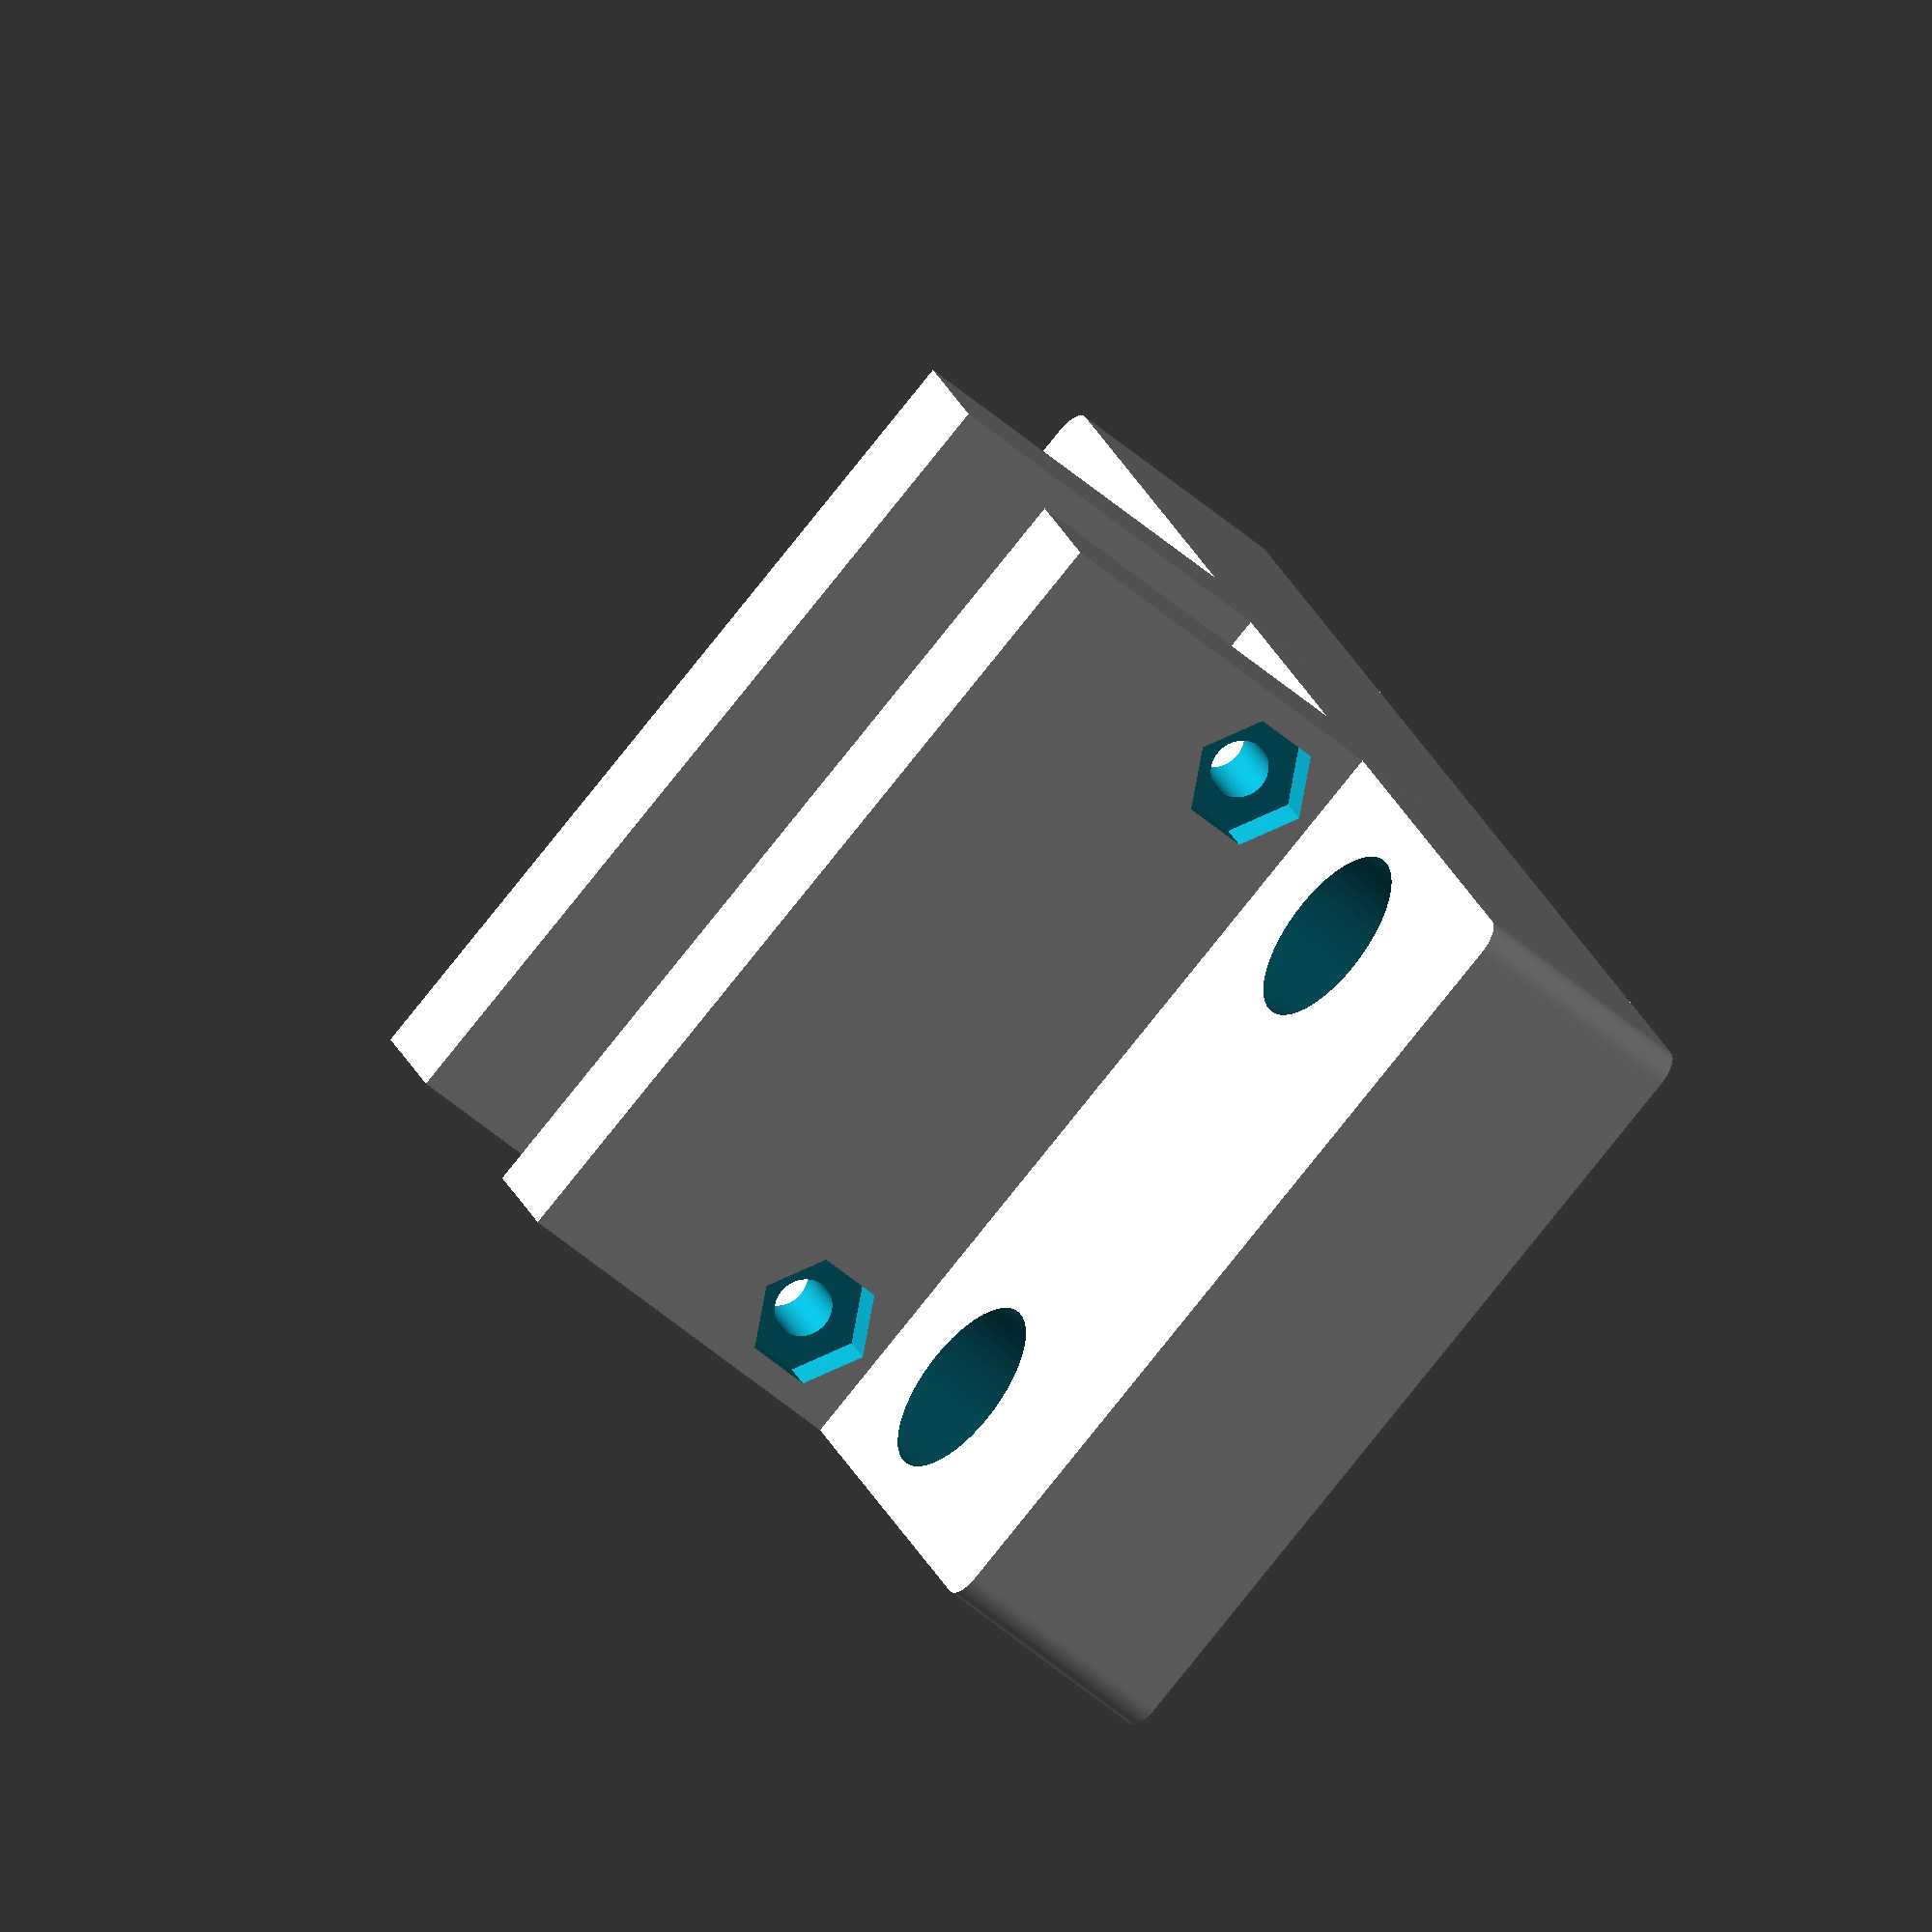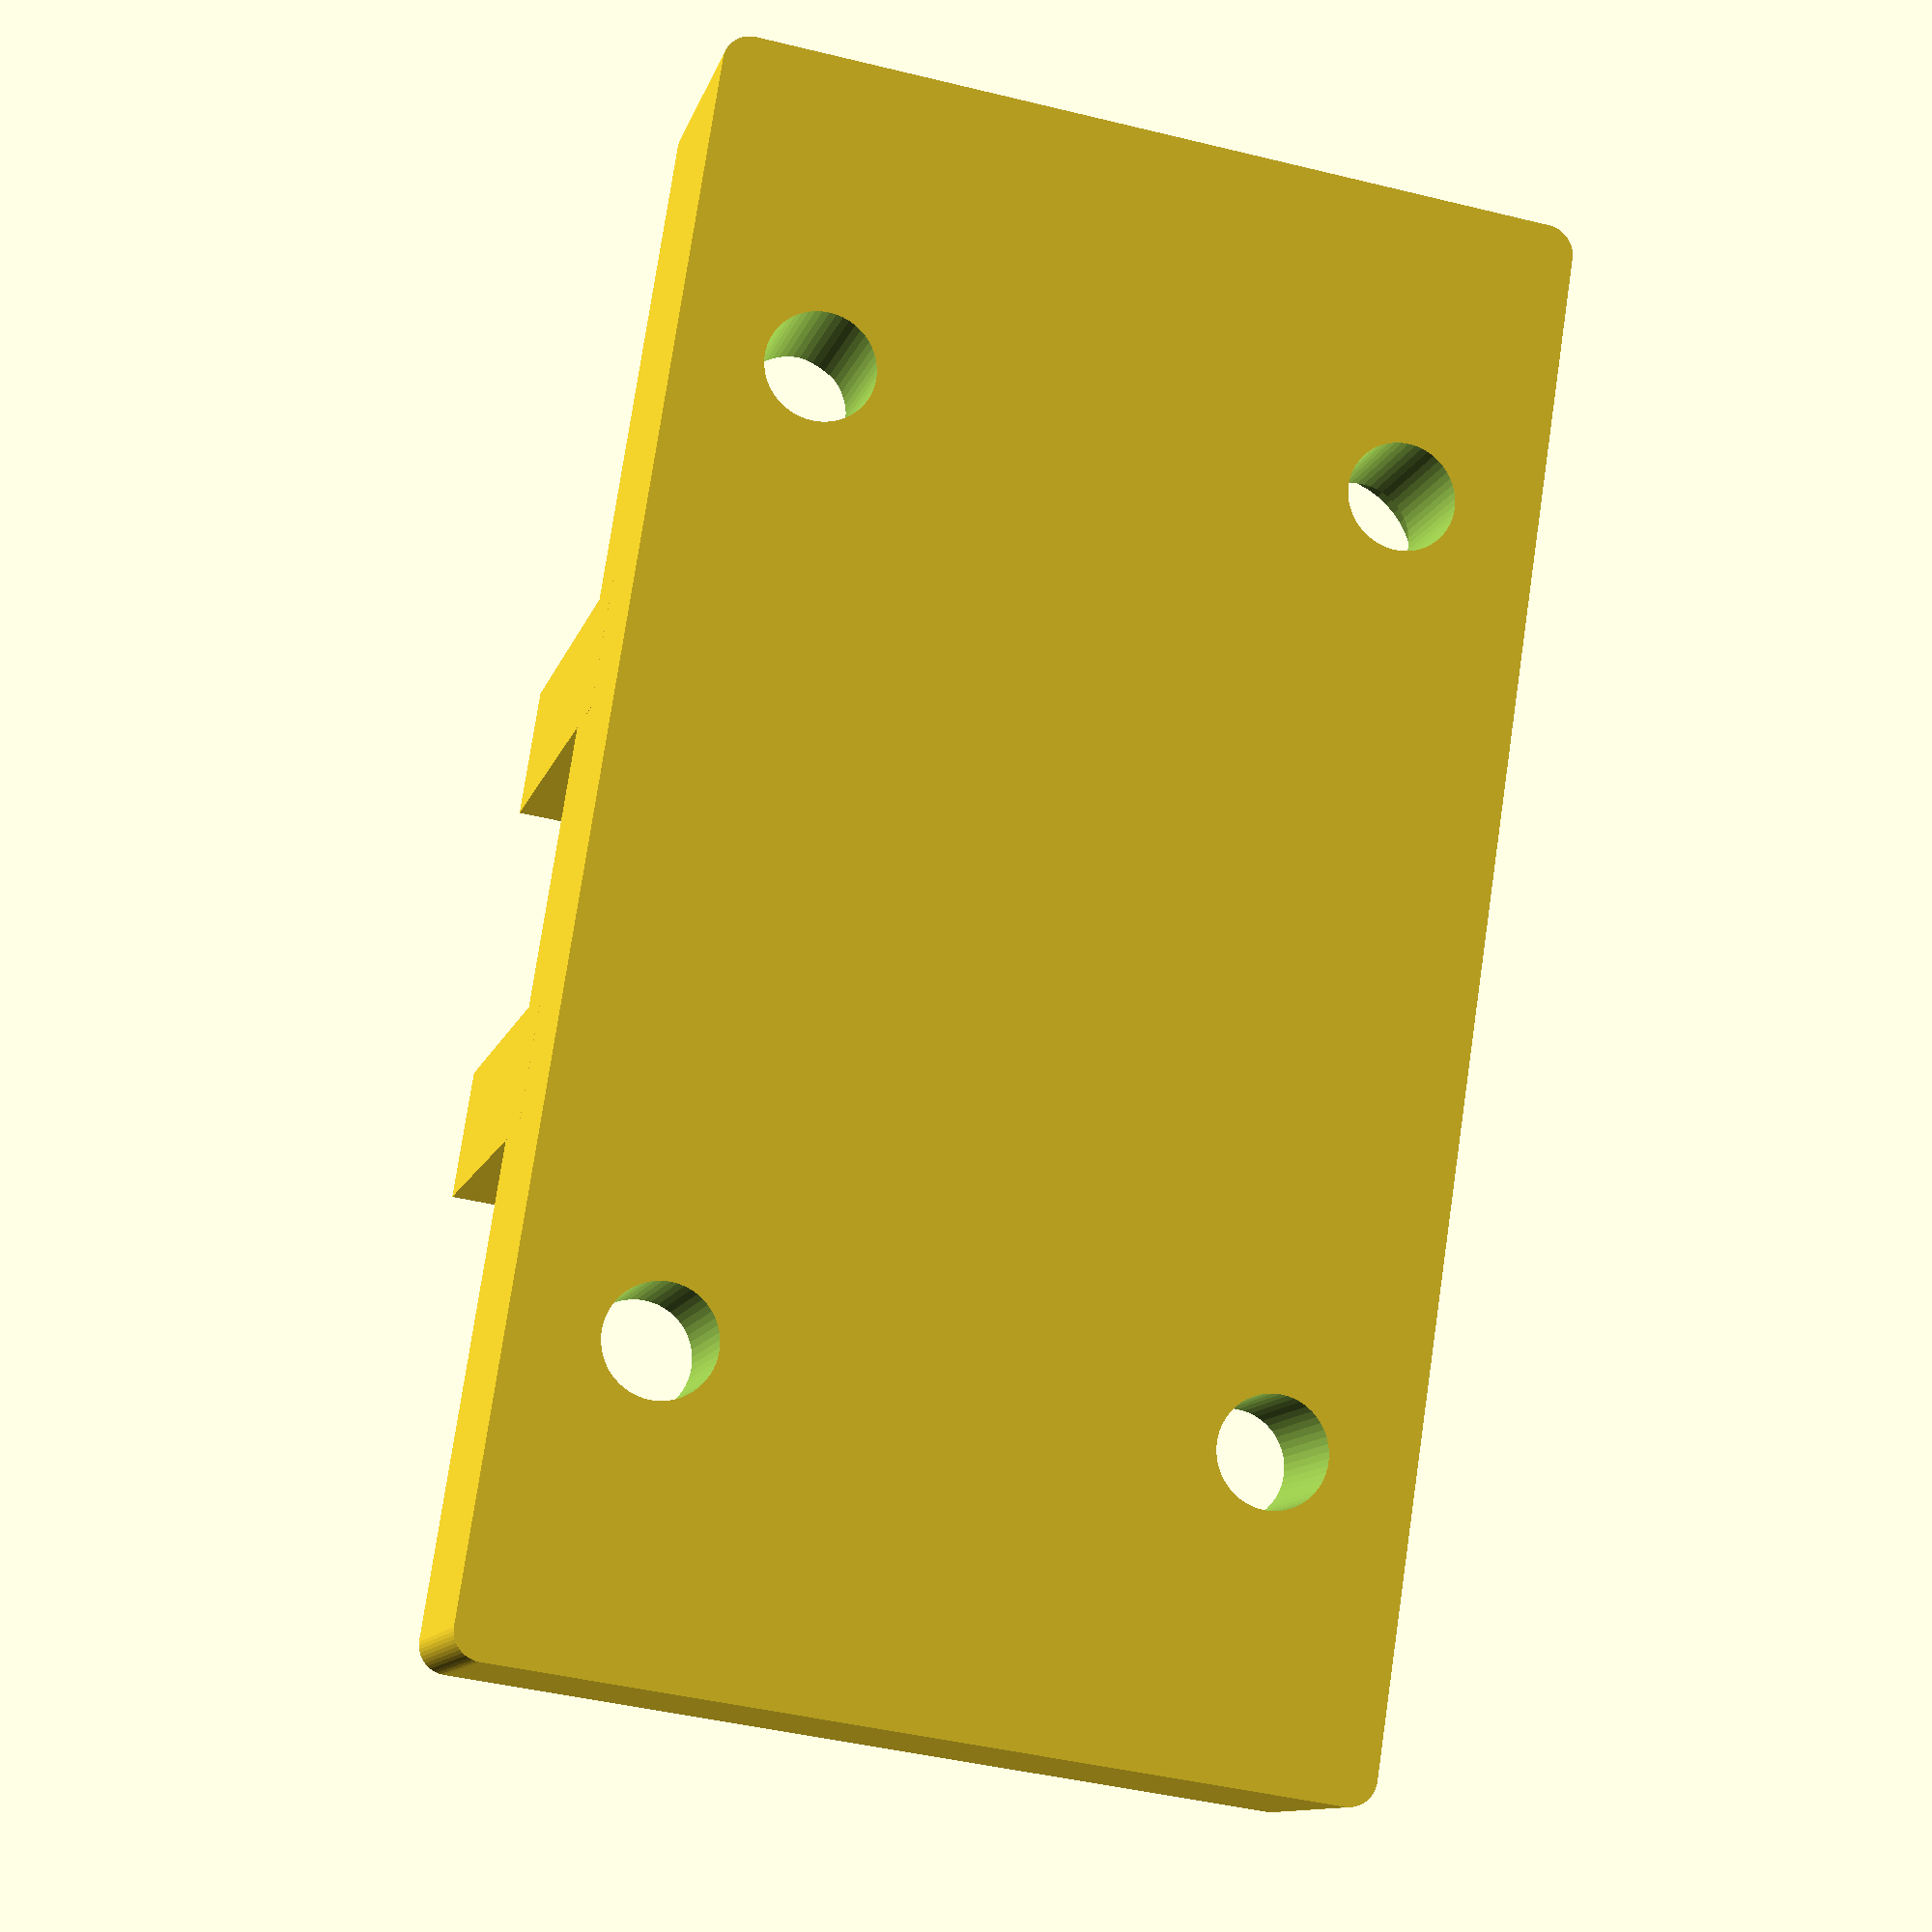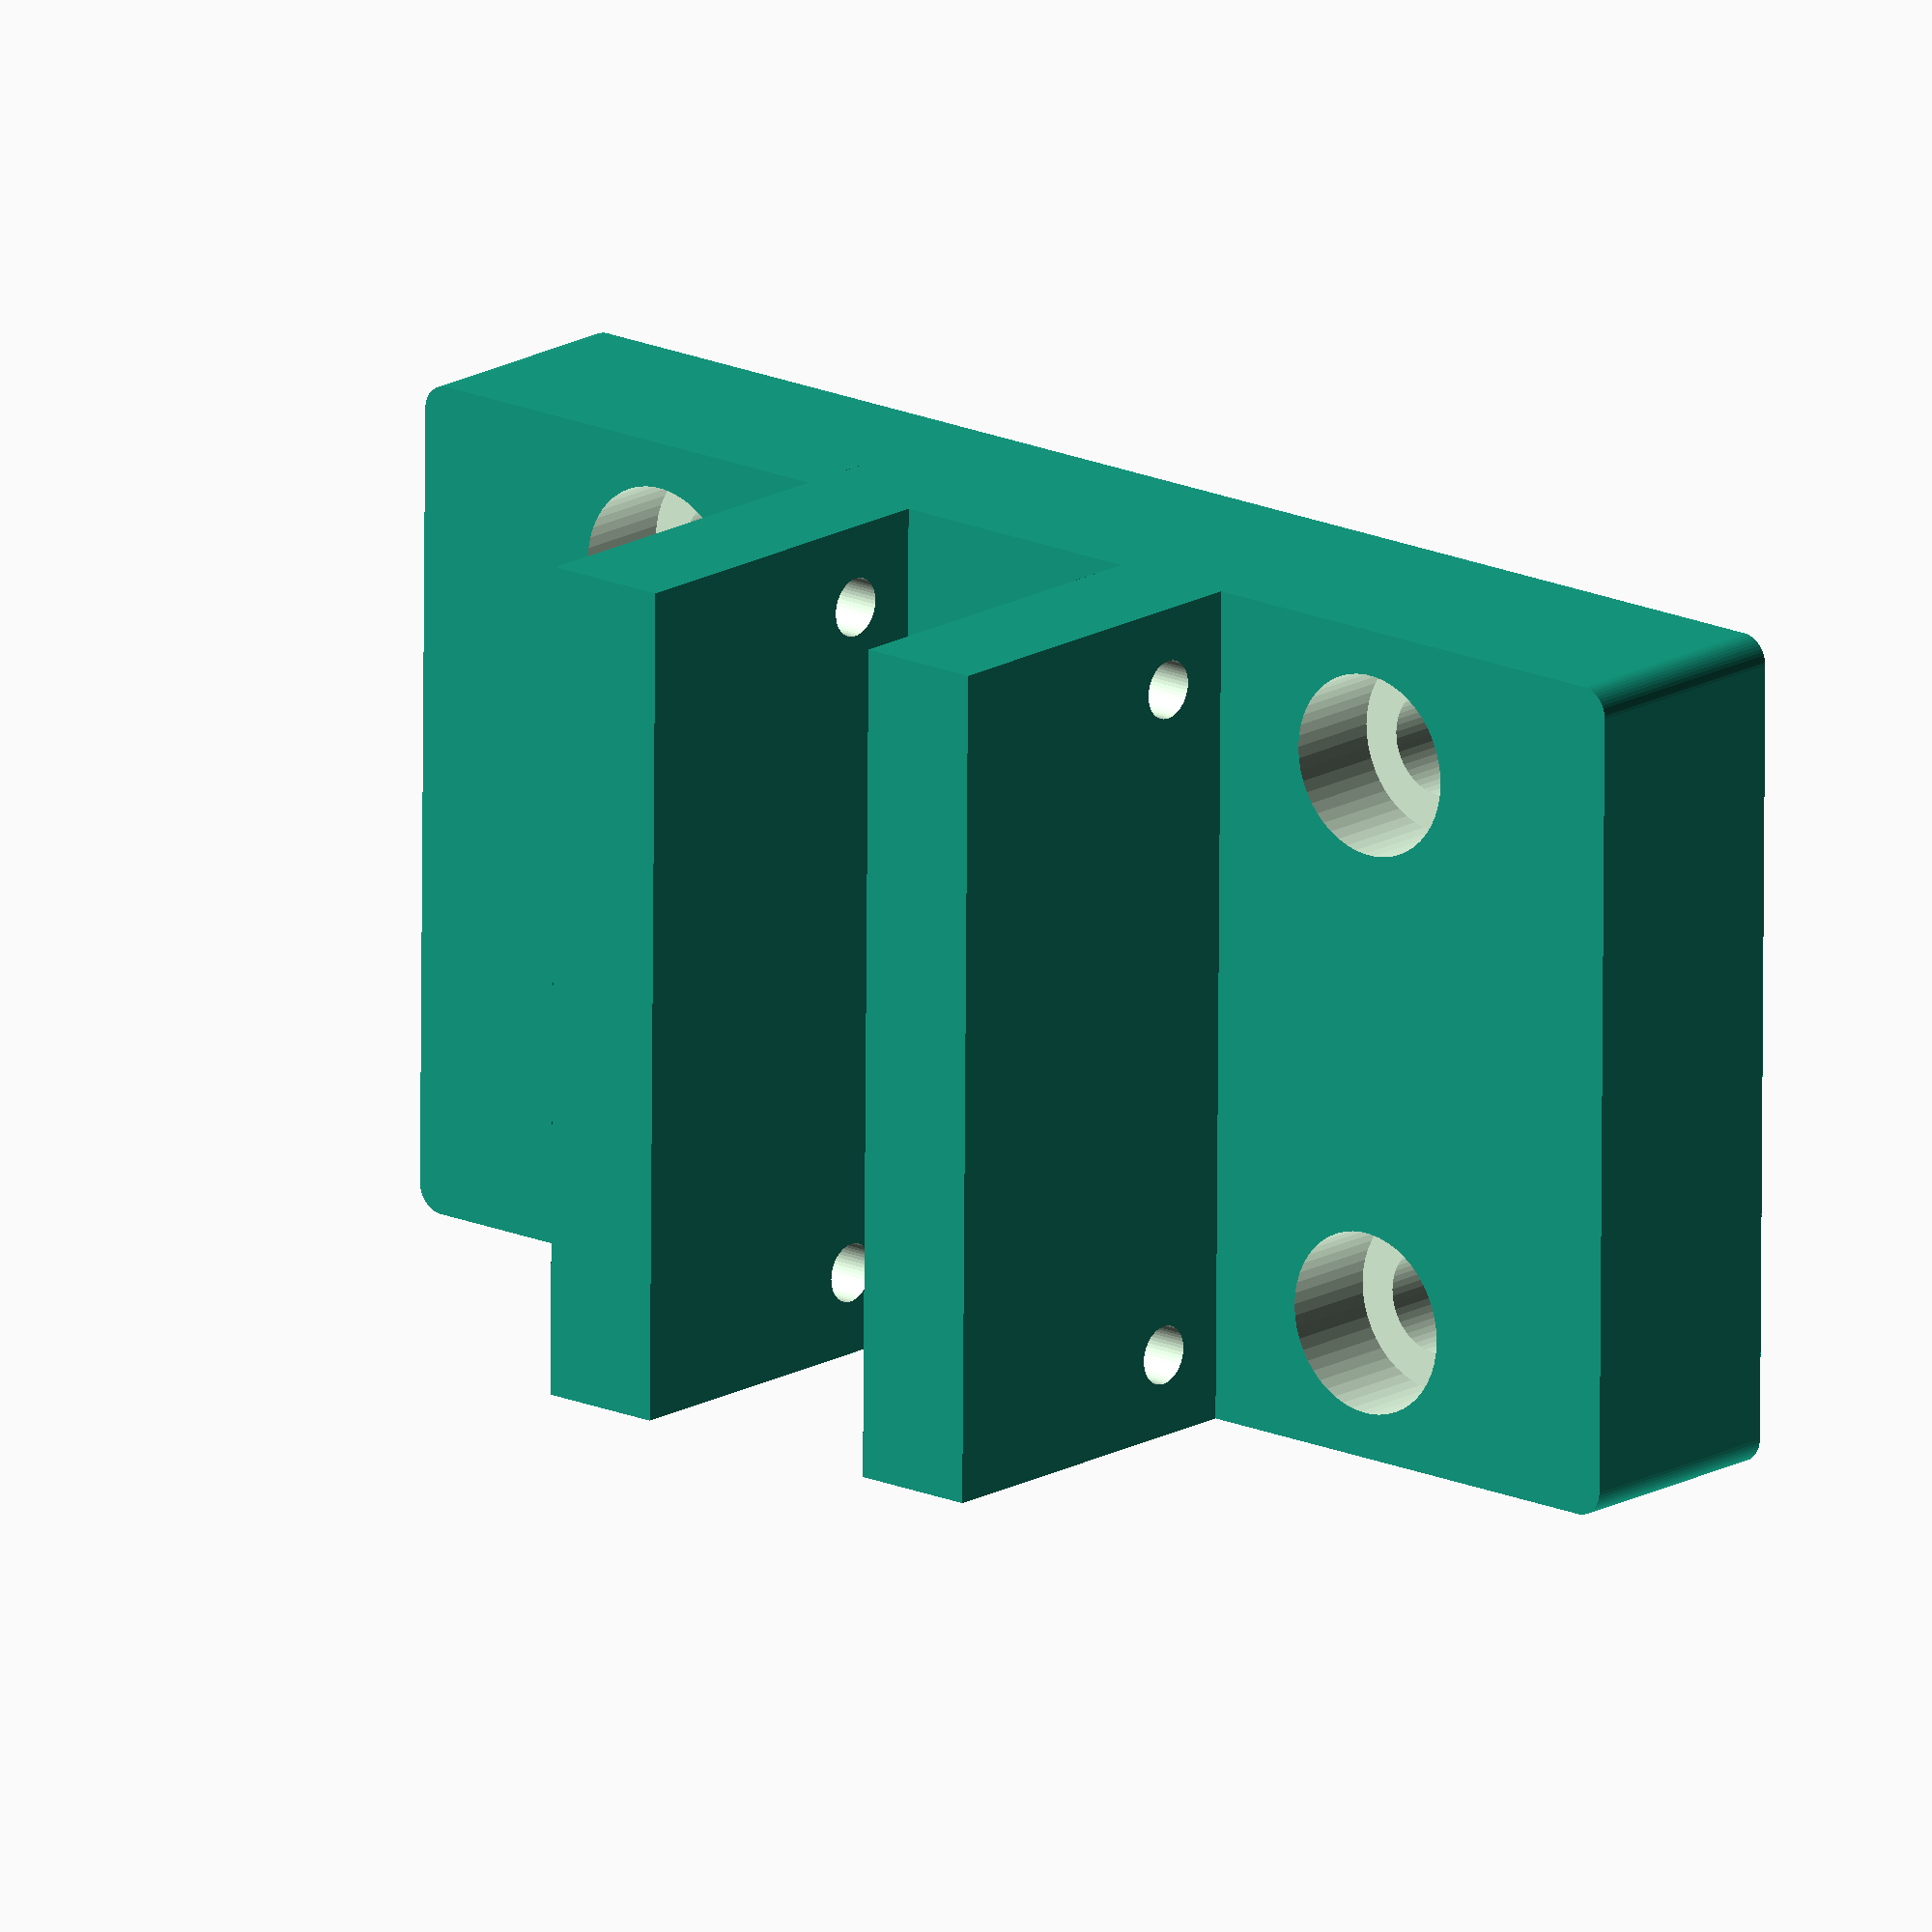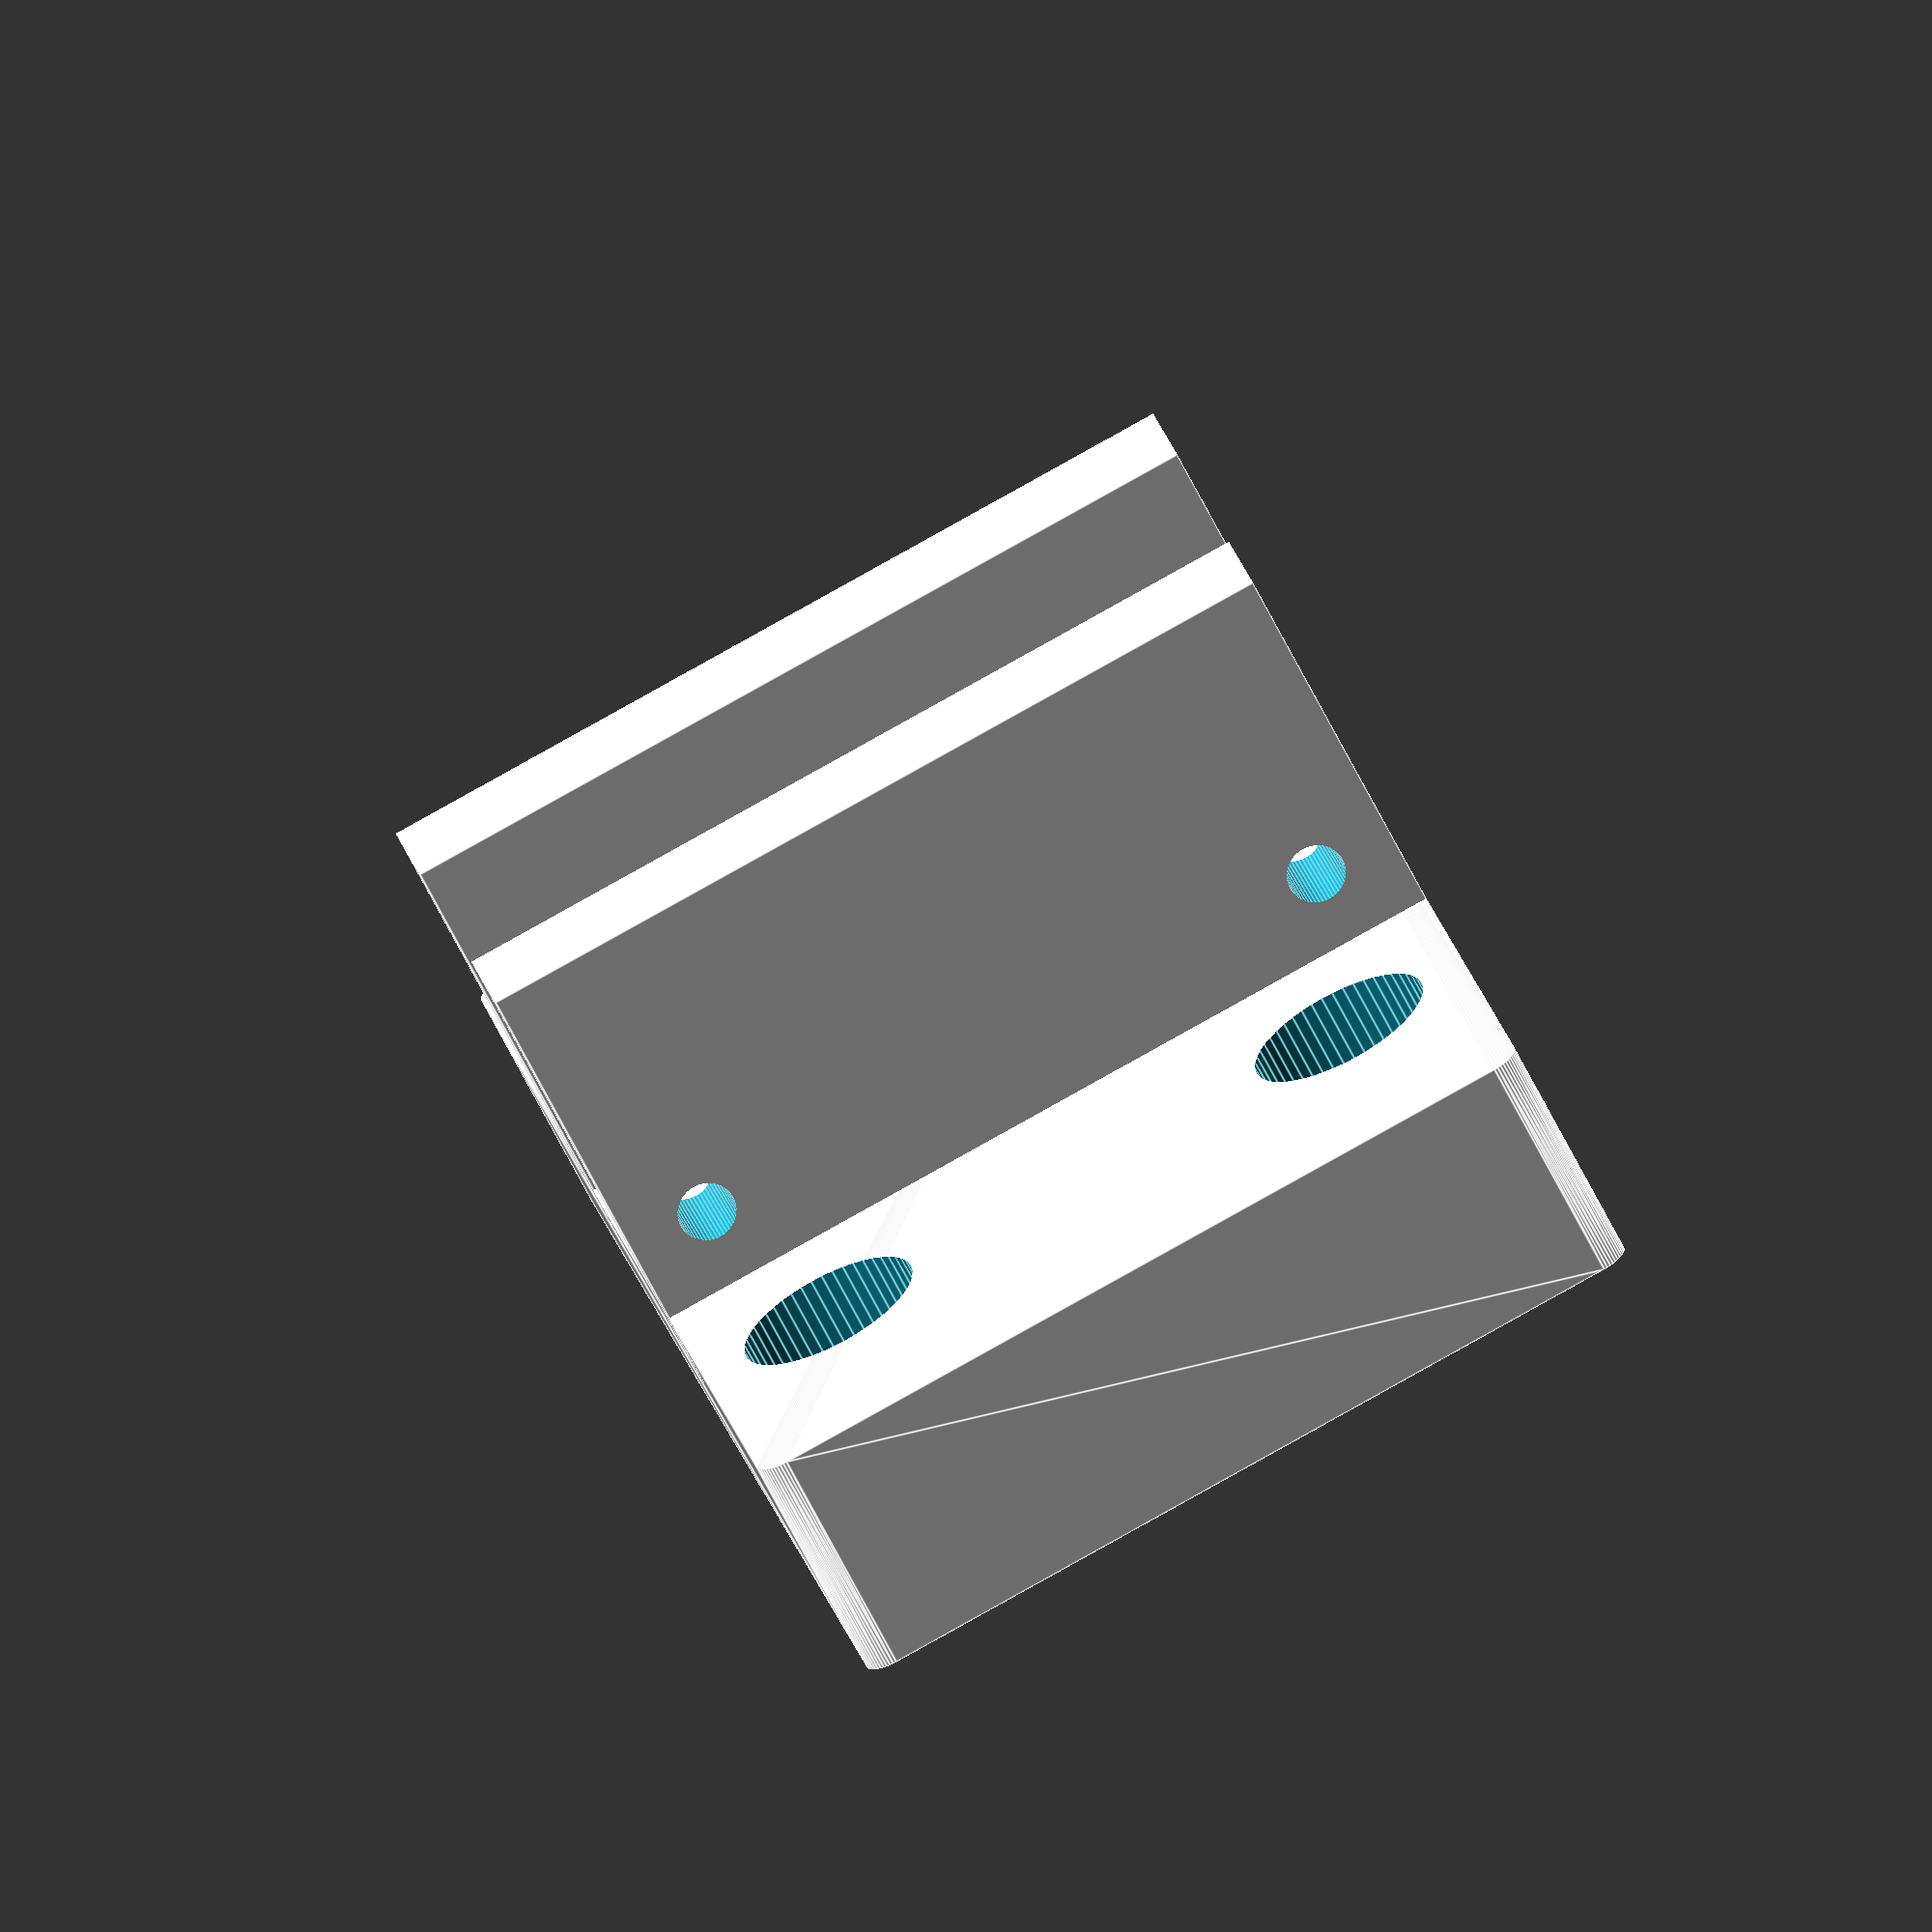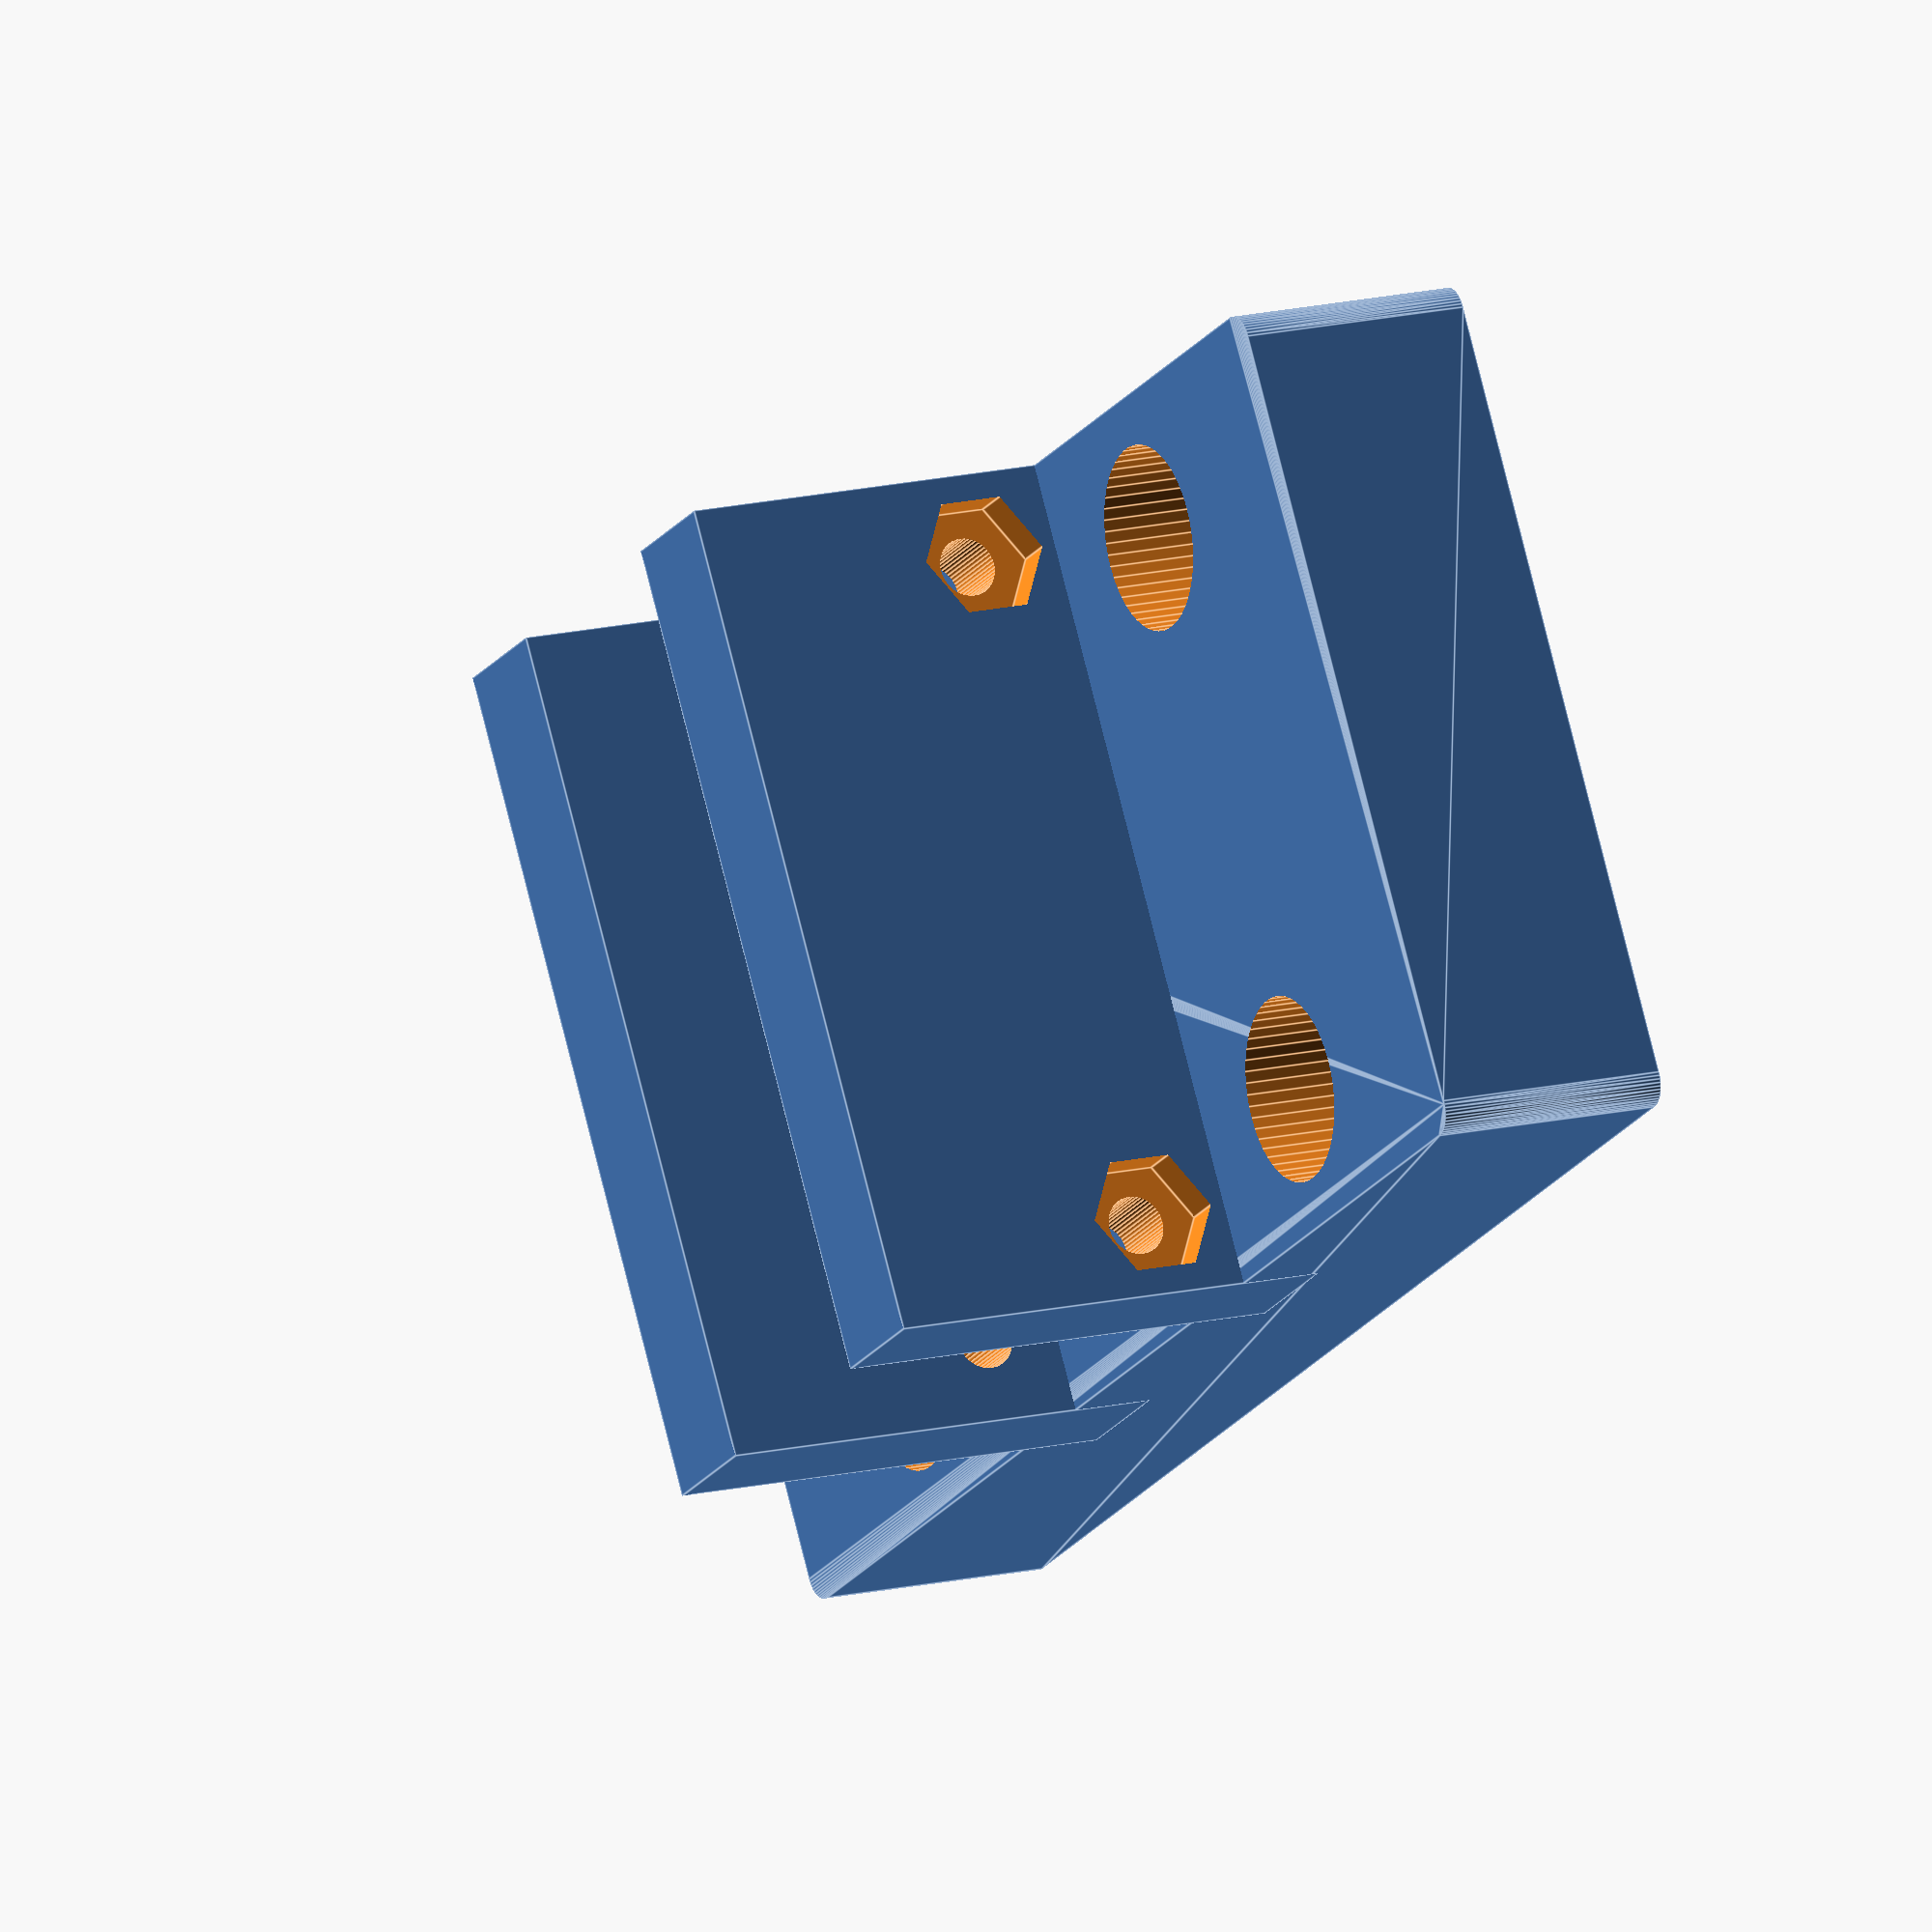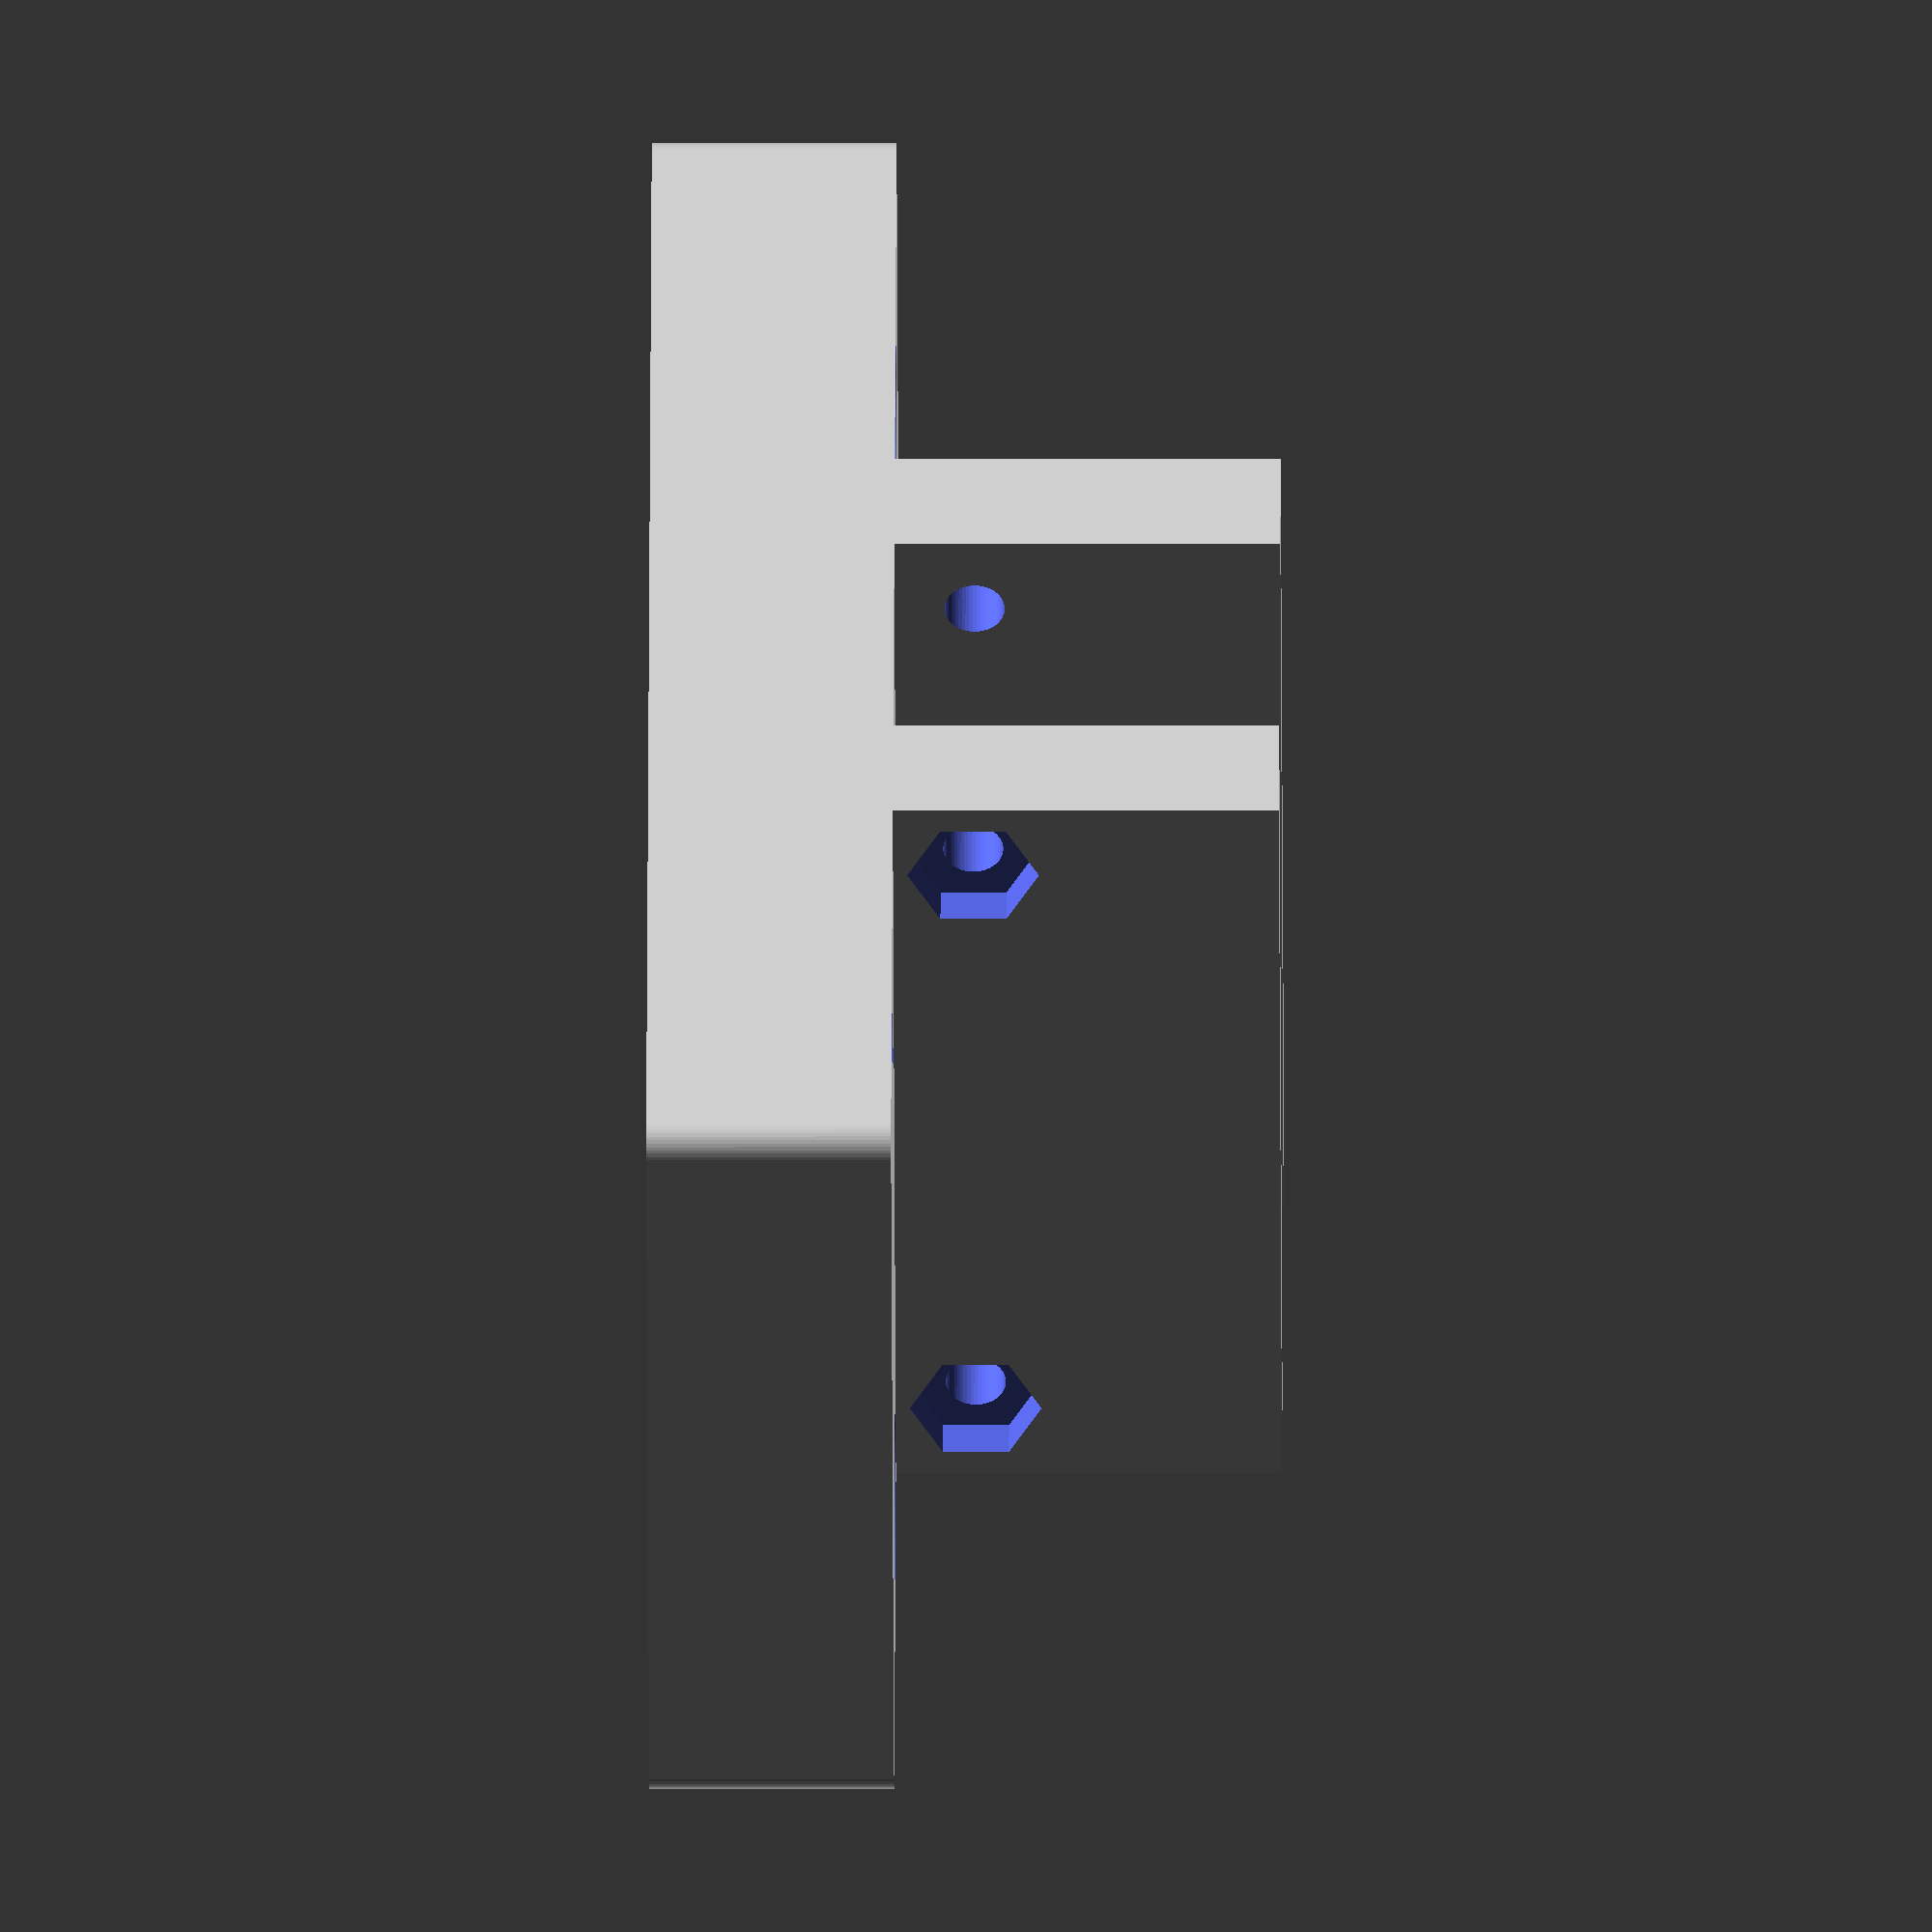
<openscad>
module
M6screw(){
    translate([0,0,5])cylinder(d=5.8,h=19.5,$fn=50); 
//h=18.5+1 to ensure goes all the way through. Translate is 6-1 to compensate for height shift.
cylinder(d=10,h=6,$fn=50);
//h=6+1 to ensure goes through.
}
//M6 Screw , h= 18.5 module.

difference(){
minkowski(){cube([80,43,12], center=true);
    cylinder(r=1.5,$fn=50); //basic rounded box shape.
}
translate([-25,15.5,-6.5])M6screw();
translate([25,15.5,-6.5])M6screw();
translate([-25,-15.5,-6.5])M6screw();
translate([25,-15.5,-6.5])M6screw();
}
//Creates base with M6 holes.

difference(){union(){translate([11,0,-14])cube([7,46,25],center=true);
translate([-11,0,-14])cube([7,46,25],center=true);
//two tabs holding cam in place.
}

translate([-20,18.5,-10.25])rotate([0,90,0])cylinder(r=1.6,h=40,$fn=50);
translate([-20,-18.5,-10.25])rotate([0,90,0])cylinder(r=1.6,h=40,$fn=50); //two cylinders creating 4 M3 holes.

translate([-14.8,18.5,-10.25])rotate([0,90,0])cylinder(d=7,h=2.5,$fn=6);
translate([-14.8,-18.5,-10.25])rotate([0,90,0])cylinder(d=7,h=2.5,$fn=6);
//hexagonal cut outs
}
//tabs with M3 holes

//translate([0,0,-10])cube([16,46,25], center=true);

</openscad>
<views>
elev=52.2 azim=293.3 roll=227.0 proj=o view=wireframe
elev=191.0 azim=278.7 roll=193.5 proj=p view=wireframe
elev=163.1 azim=359.5 roll=319.0 proj=o view=wireframe
elev=66.3 azim=101.8 roll=206.7 proj=o view=edges
elev=345.5 azim=30.8 roll=241.8 proj=o view=edges
elev=5.6 azim=225.7 roll=90.3 proj=o view=solid
</views>
